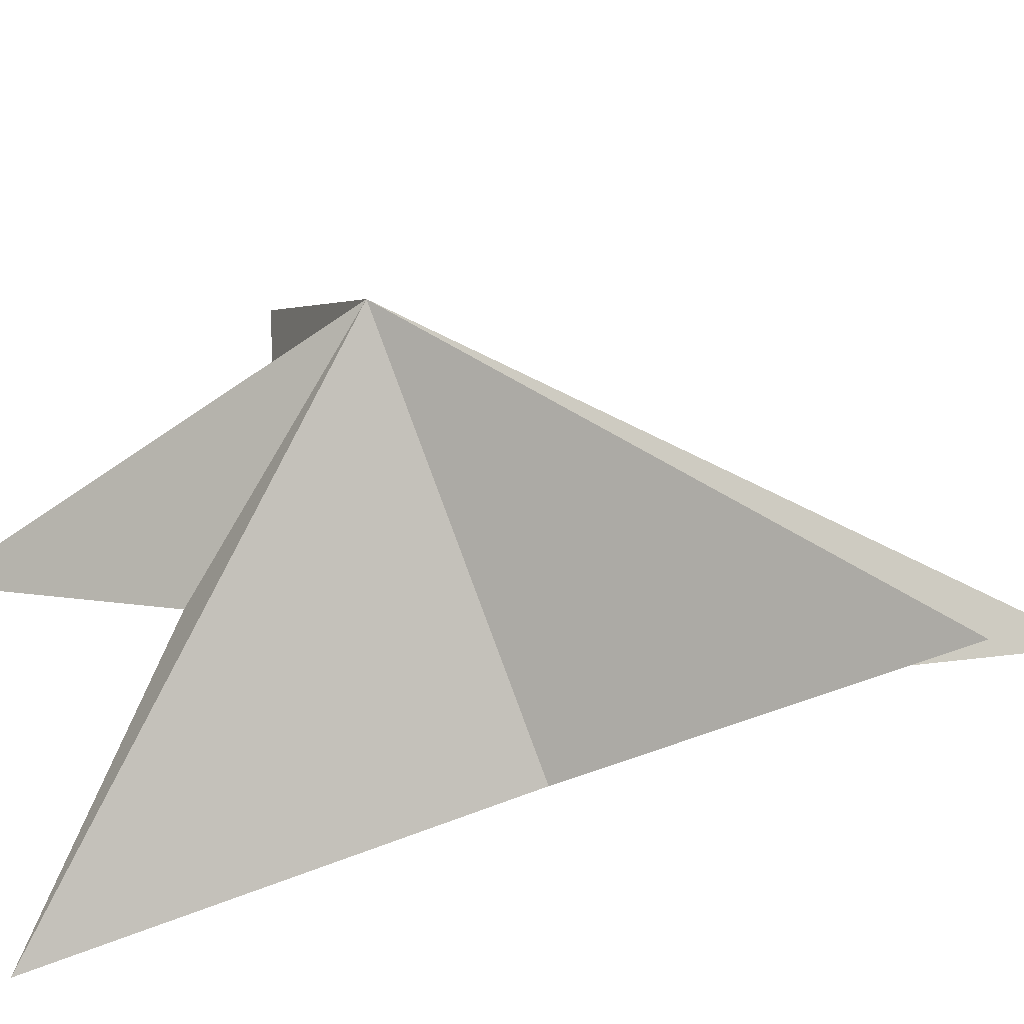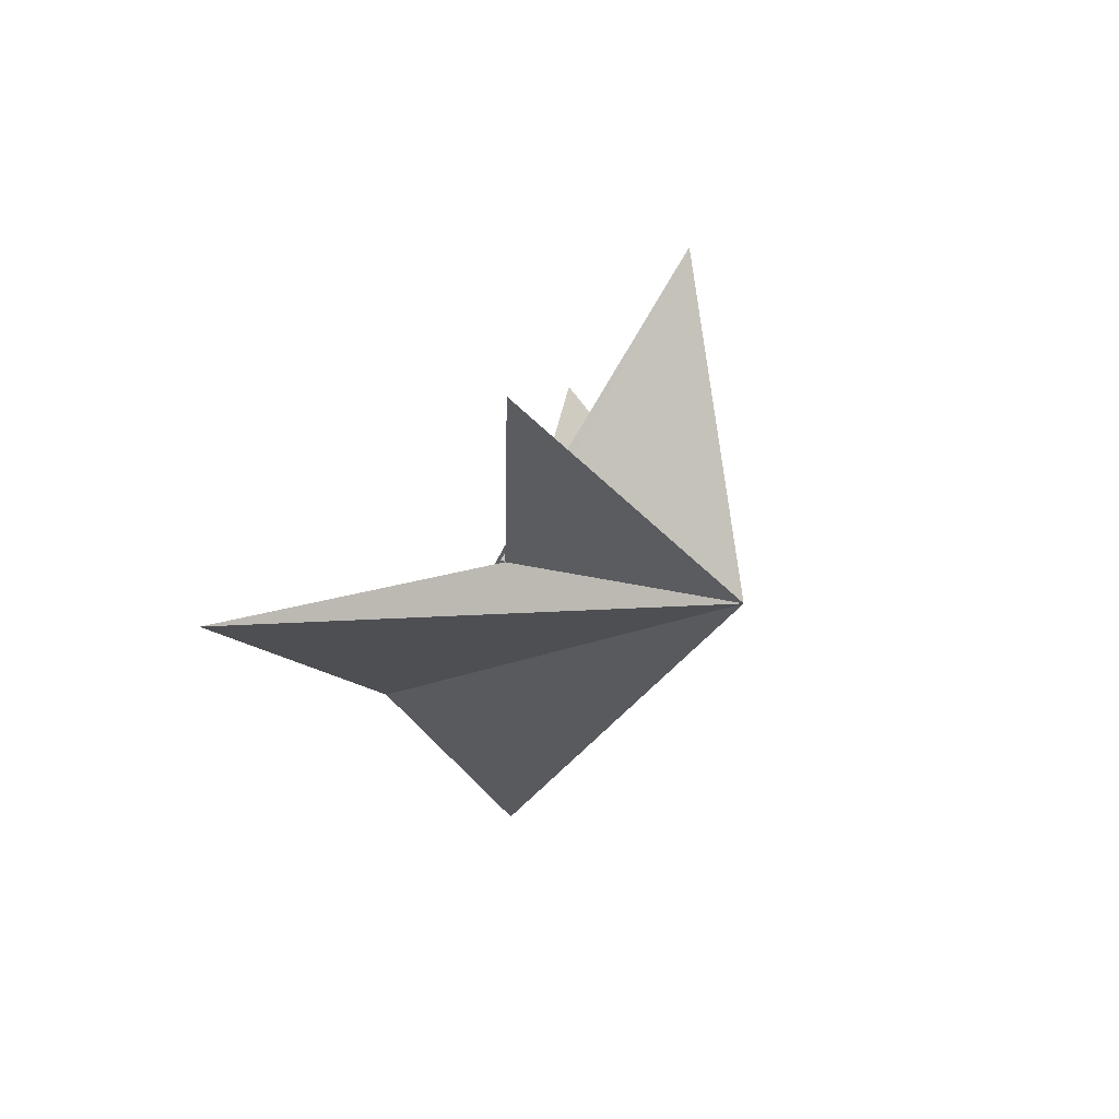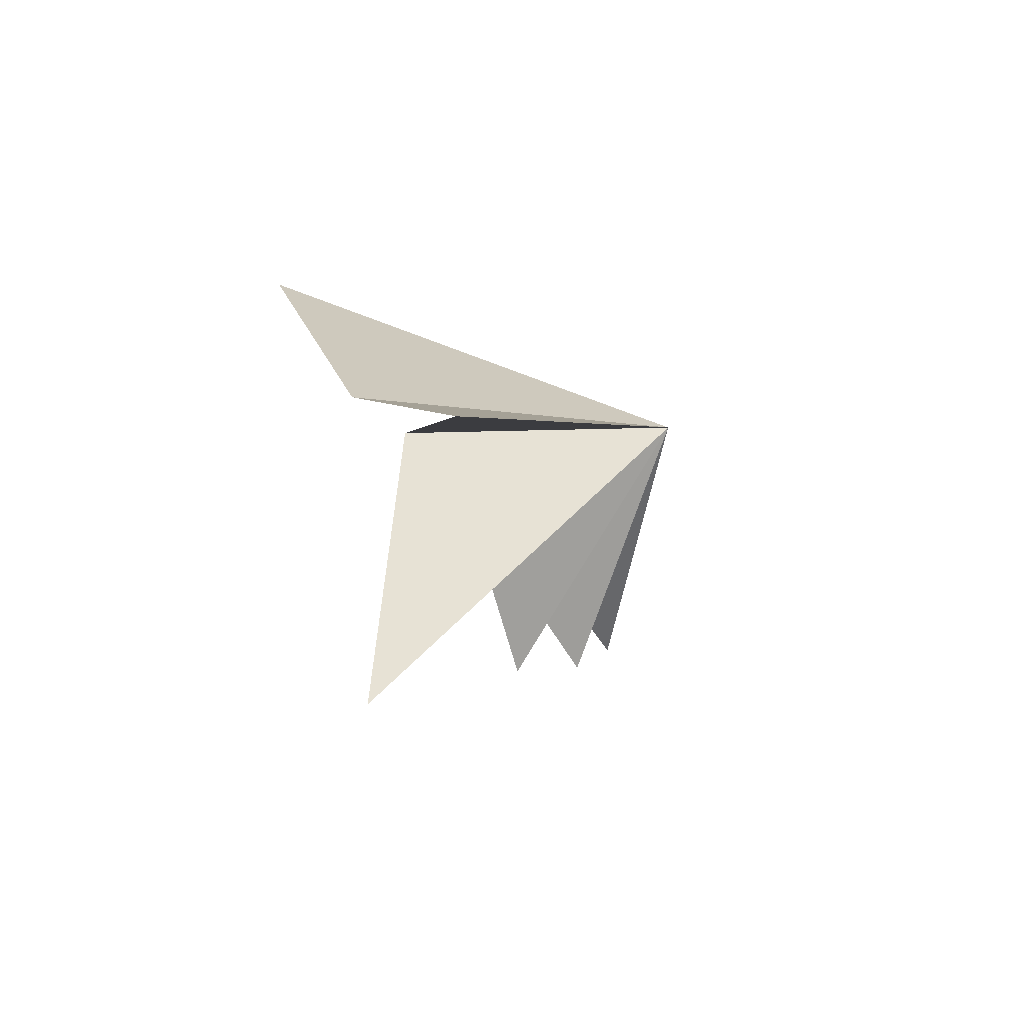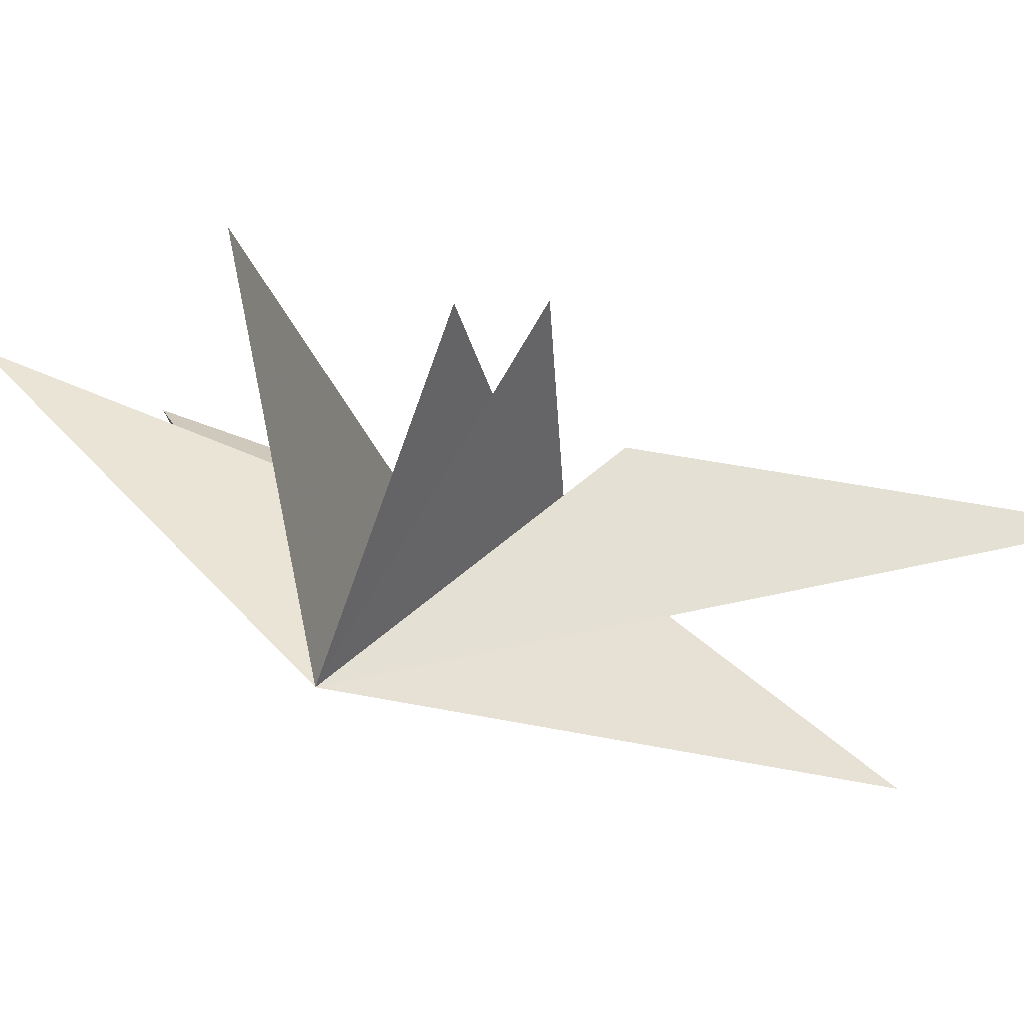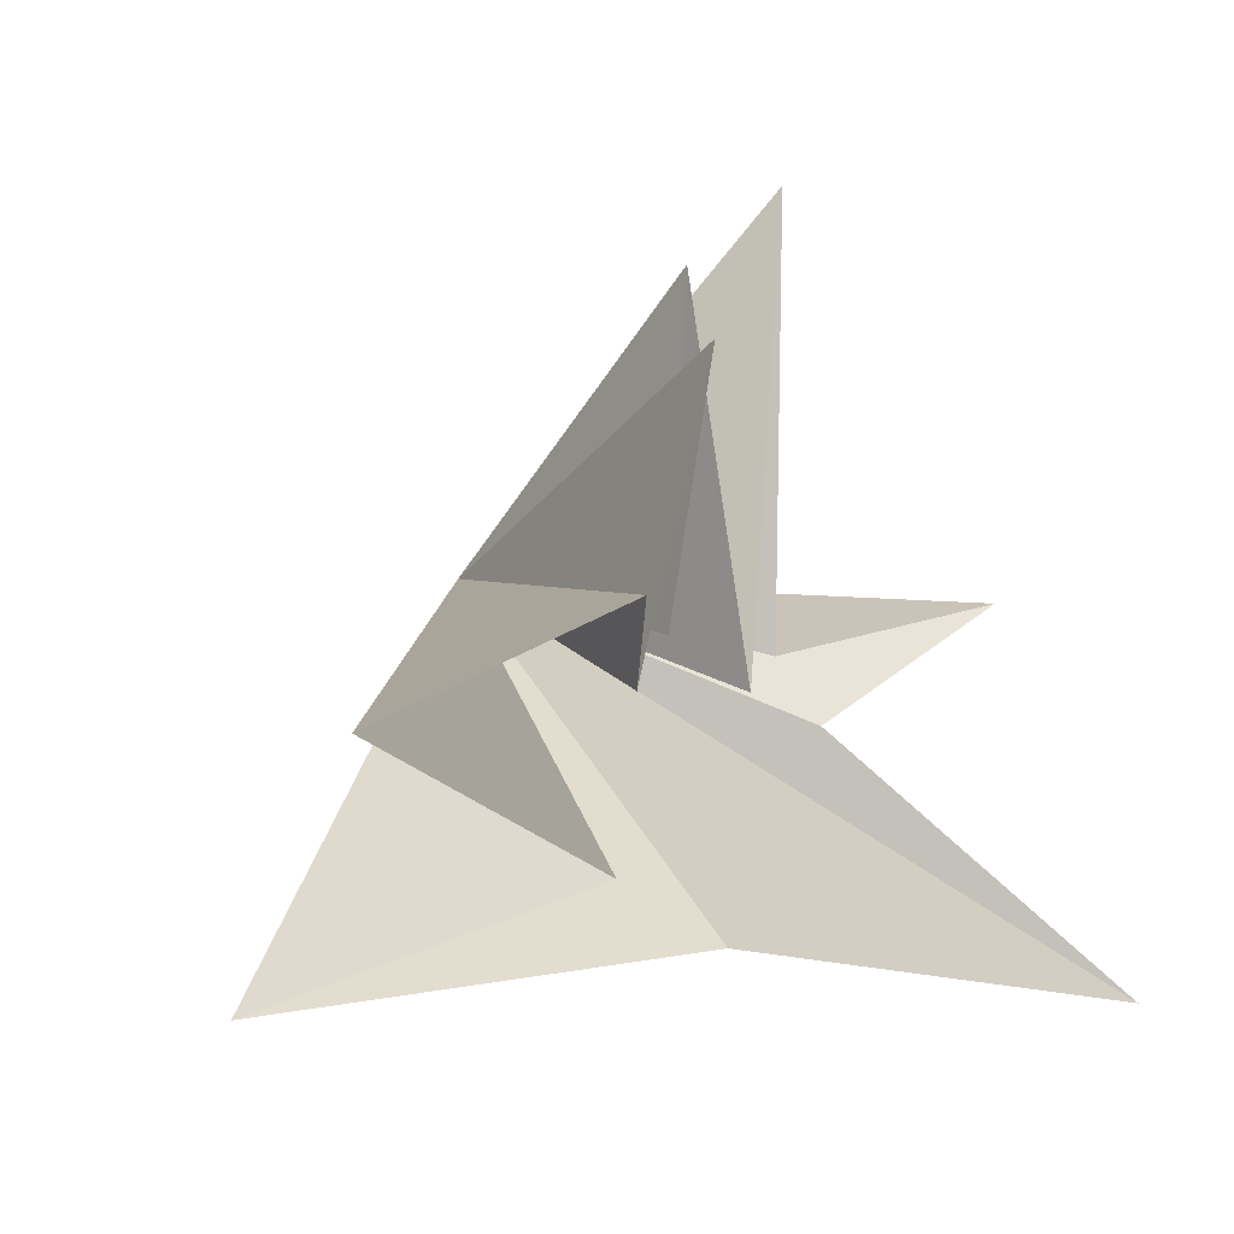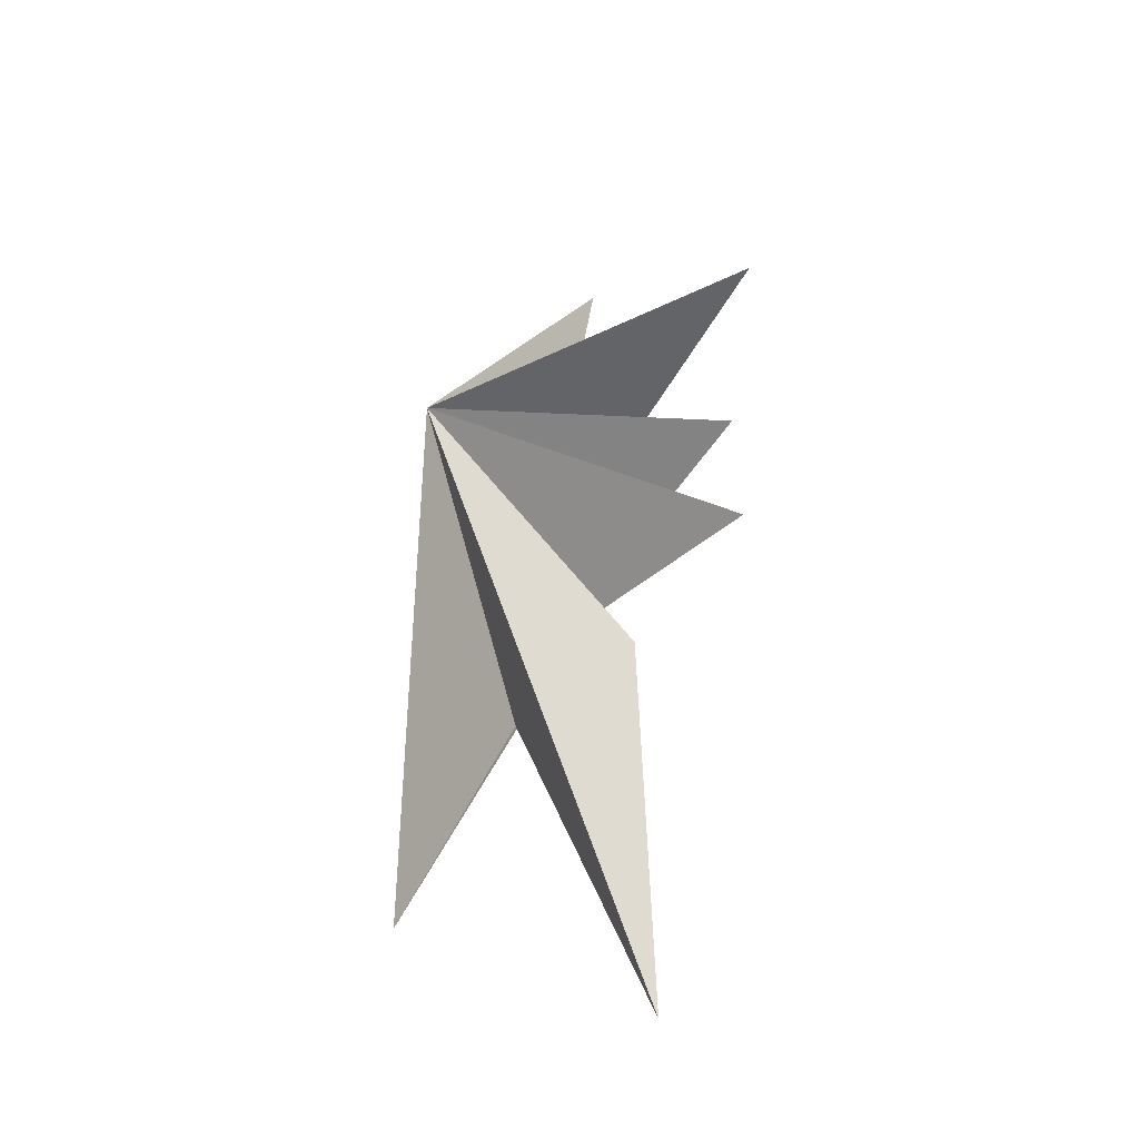
<metadata>
{"format":"obj","ext":"obj","renderer":"f3d","projection":"perspective","resolution":1024,"background":"white","views":[{"elev":-50.7,"azim":92.7,"up":"+Y"},{"elev":73.9,"azim":26.7,"up":"+Z"},{"elev":-70.5,"azim":25.6,"up":"+Z"},{"elev":58.2,"azim":105.1,"up":"+Y"},{"elev":3.3,"azim":-147.3,"up":"+Y"},{"elev":-41.4,"azim":141.6,"up":"+Z"}]}
</metadata>
<code>
v 4.223 -2.697 2.122
v 3.764 -1.895 -2.959
v 0.9148 -6.278 4.531
v 3.017 2.093 -2.494
v 2.673 -4.766 -2.763
v 5.235 -4.988 -8.43
v 3.481 -3.921 -3.825
v 2.066 -1.706 -10.54
v 3.186 -0.7583 -3.67
v 3.631 -1.295 5.831
v 4.2 -1.74 0.9256
v 4.372 4.074 1.363
v 3.739 -2.079 -0.4574
v 4.015 2.985 -1.474
v 3.691 -1.284 -2.396
v 7.925 -0.8182 -0.5871
f 16 12 11
f 12 16 13
f 13 16 14
f 14 16 15
f 16 4 15
f 4 16 2
f 2 16 9
f 9 16 8
f 8 16 7
f 7 16 6
f 6 16 5
f 5 16 3
f 3 16 1
f 1 16 10
f 10 16 11

</code>
